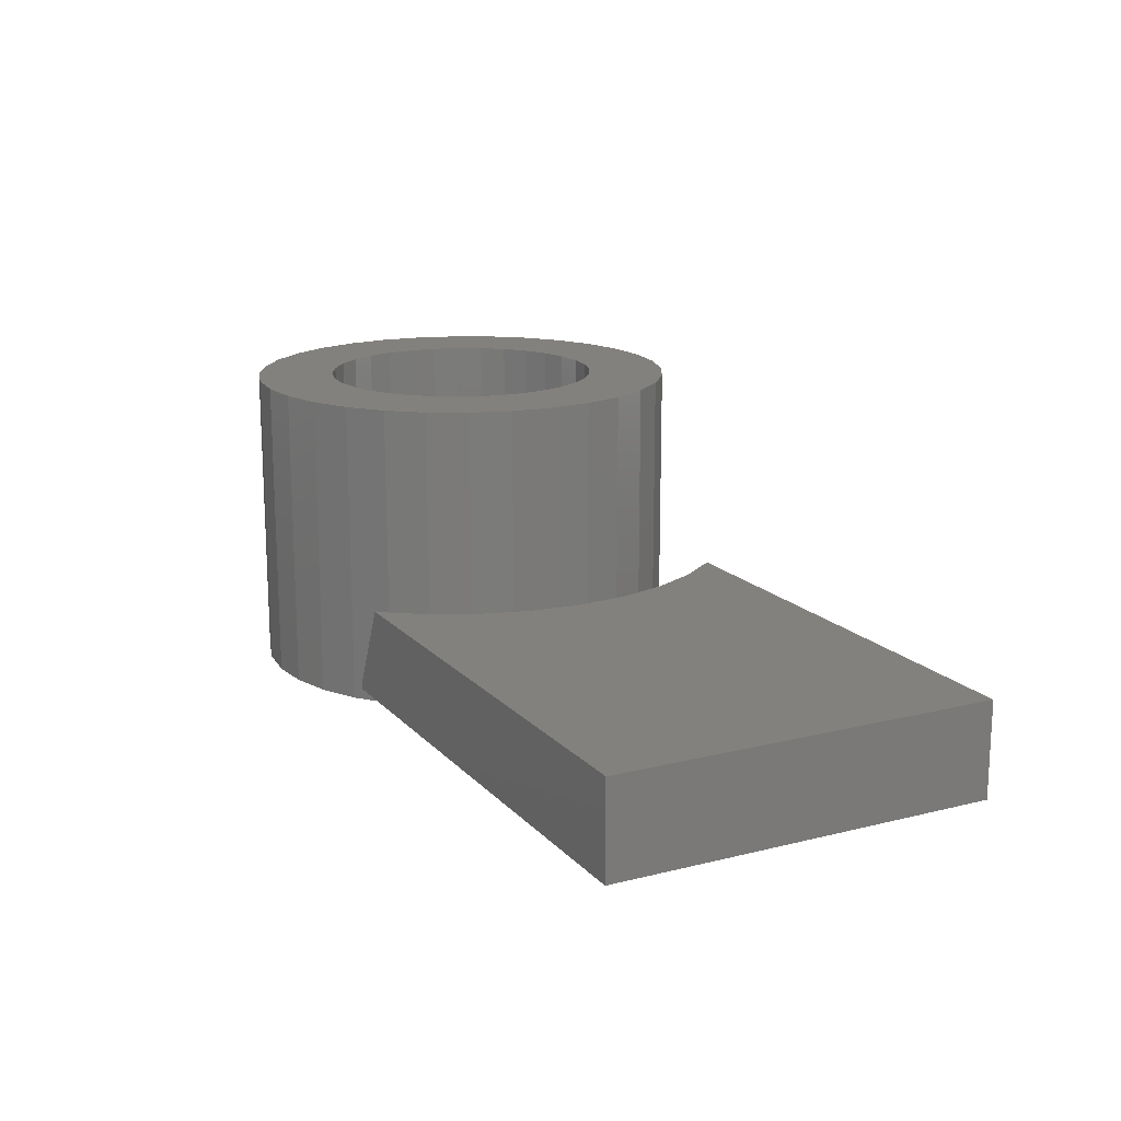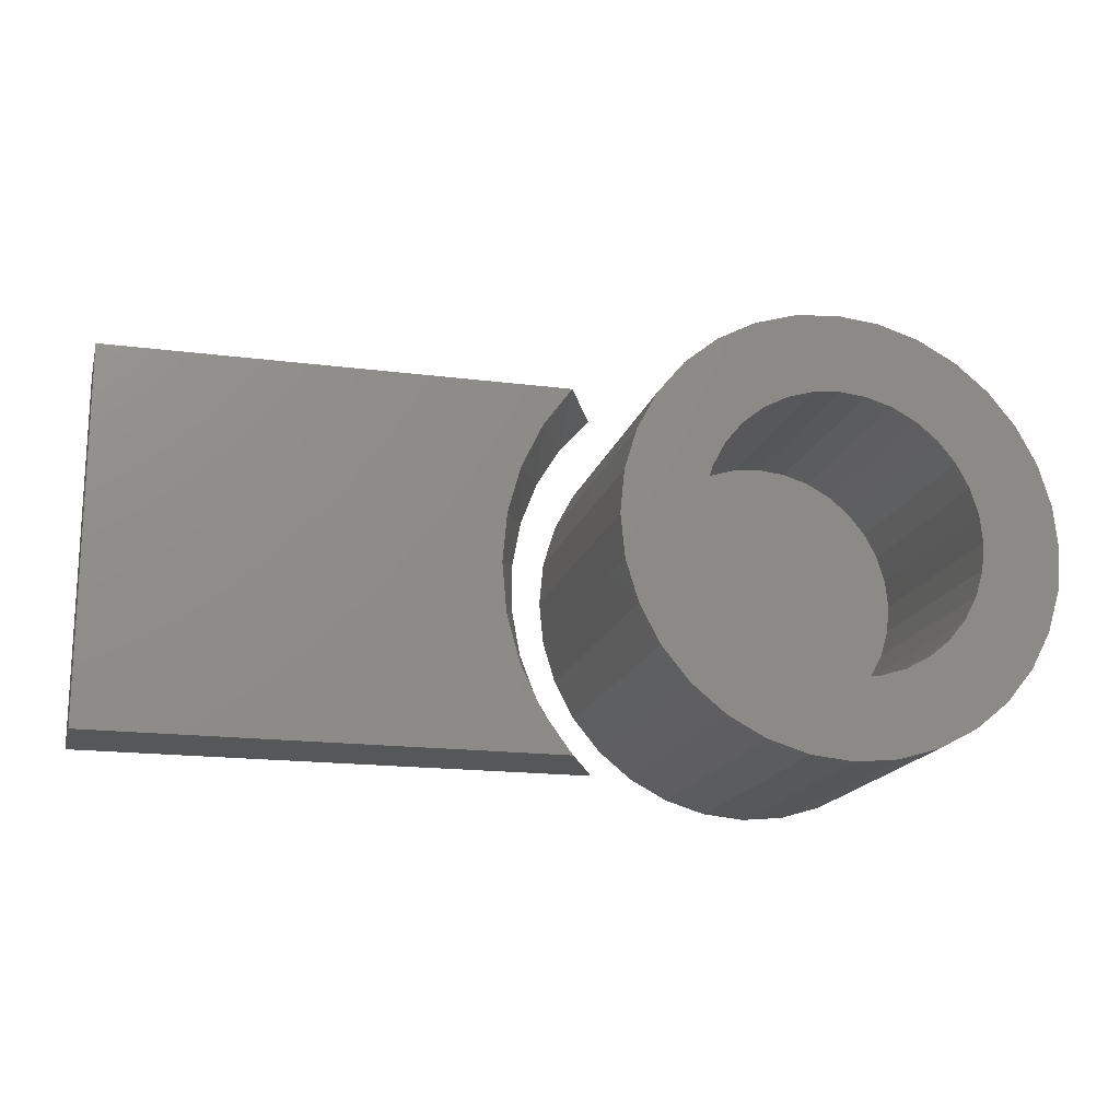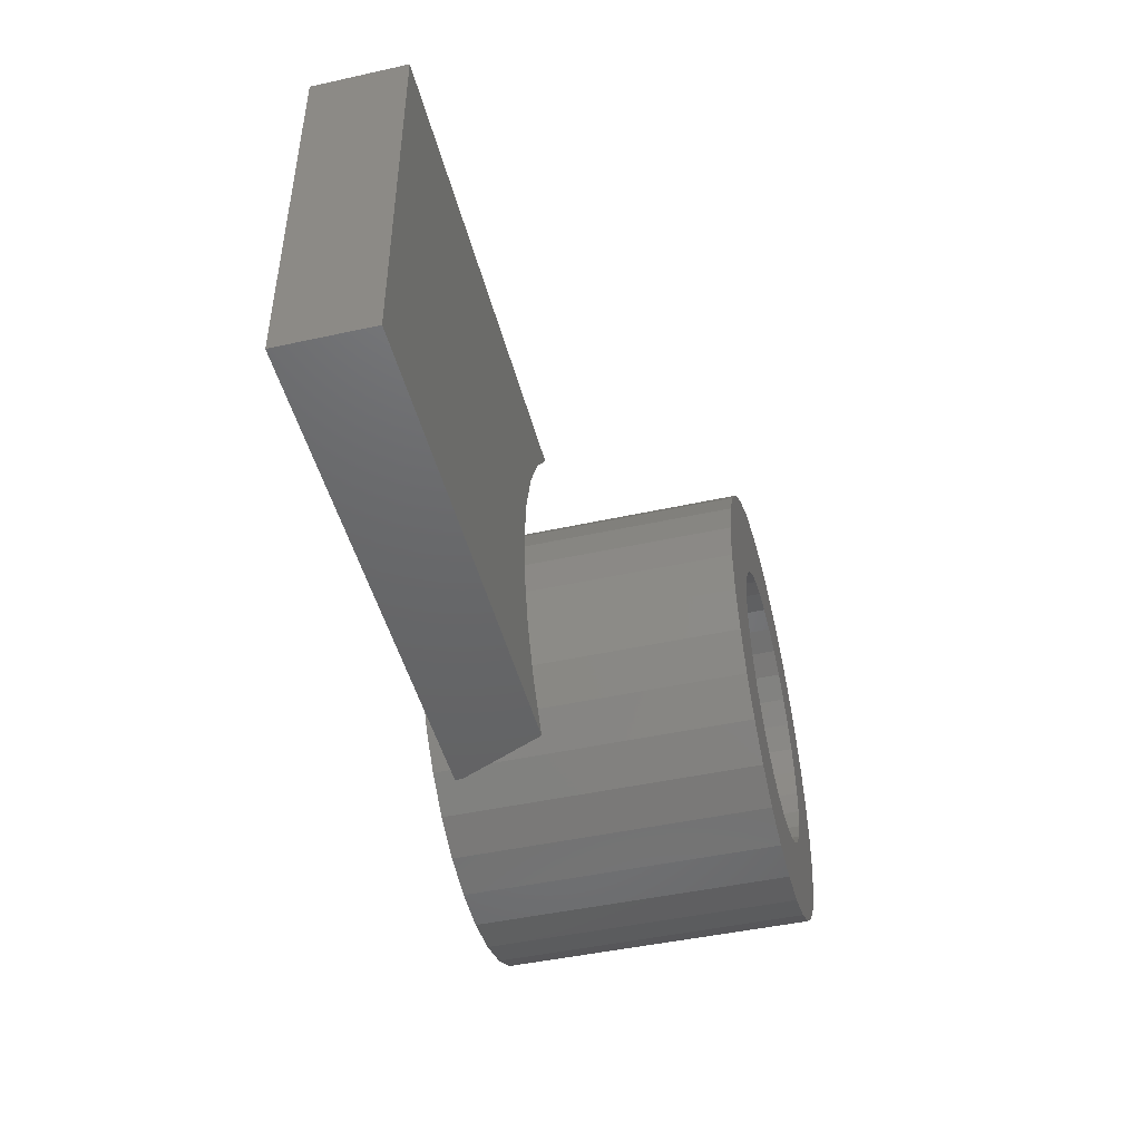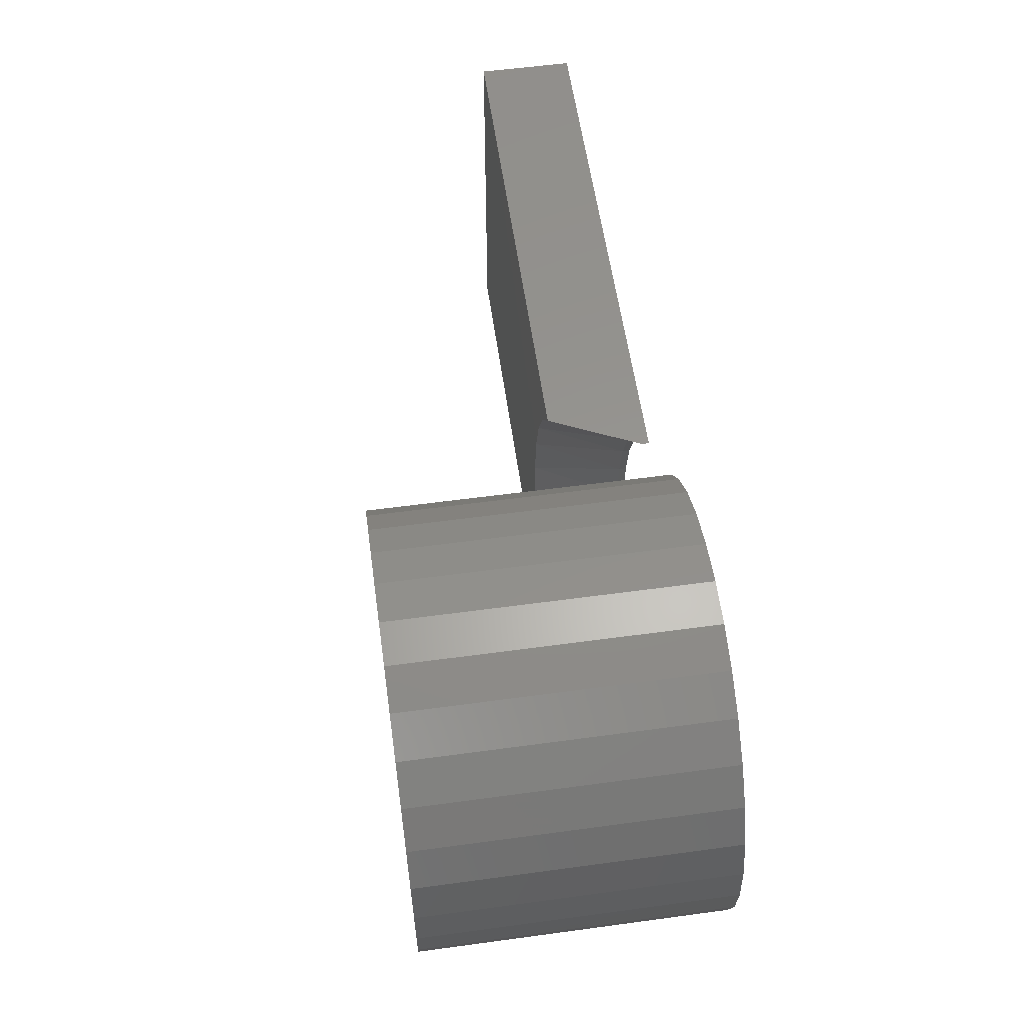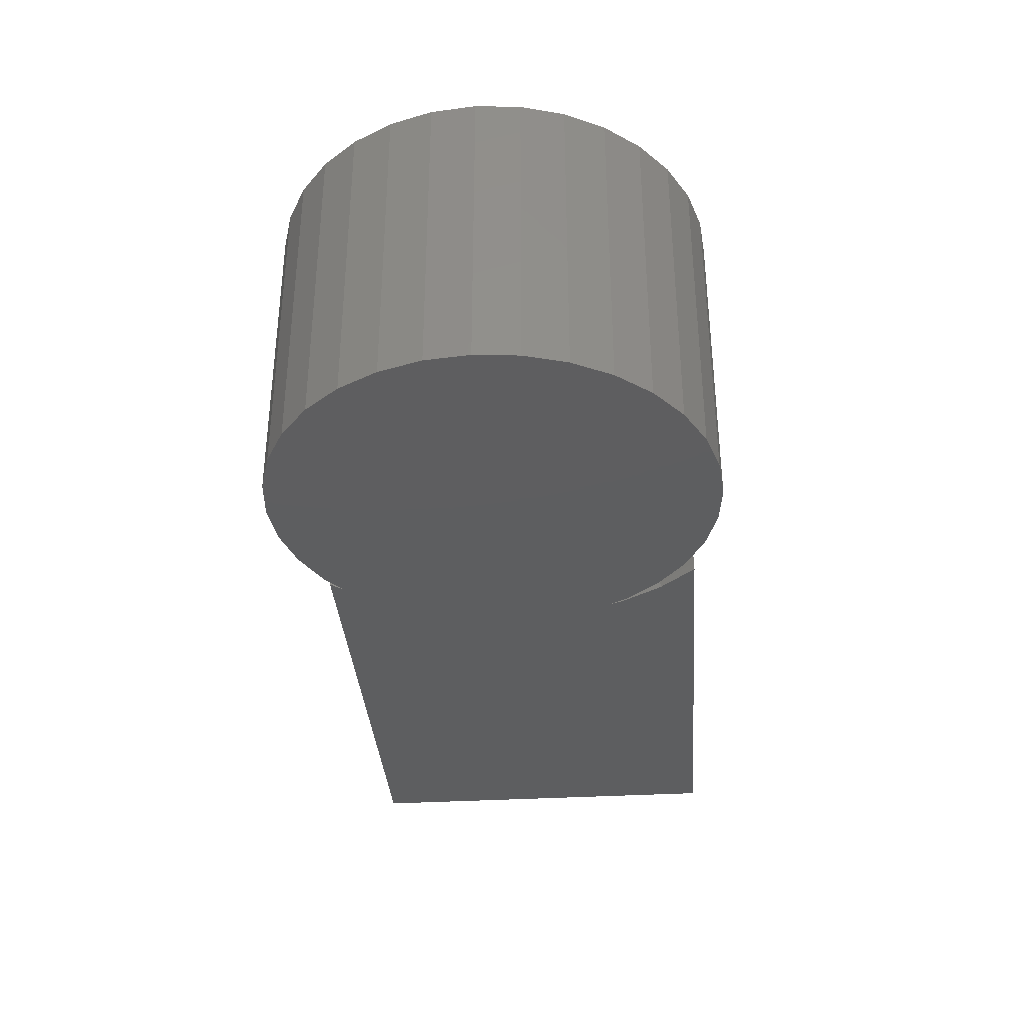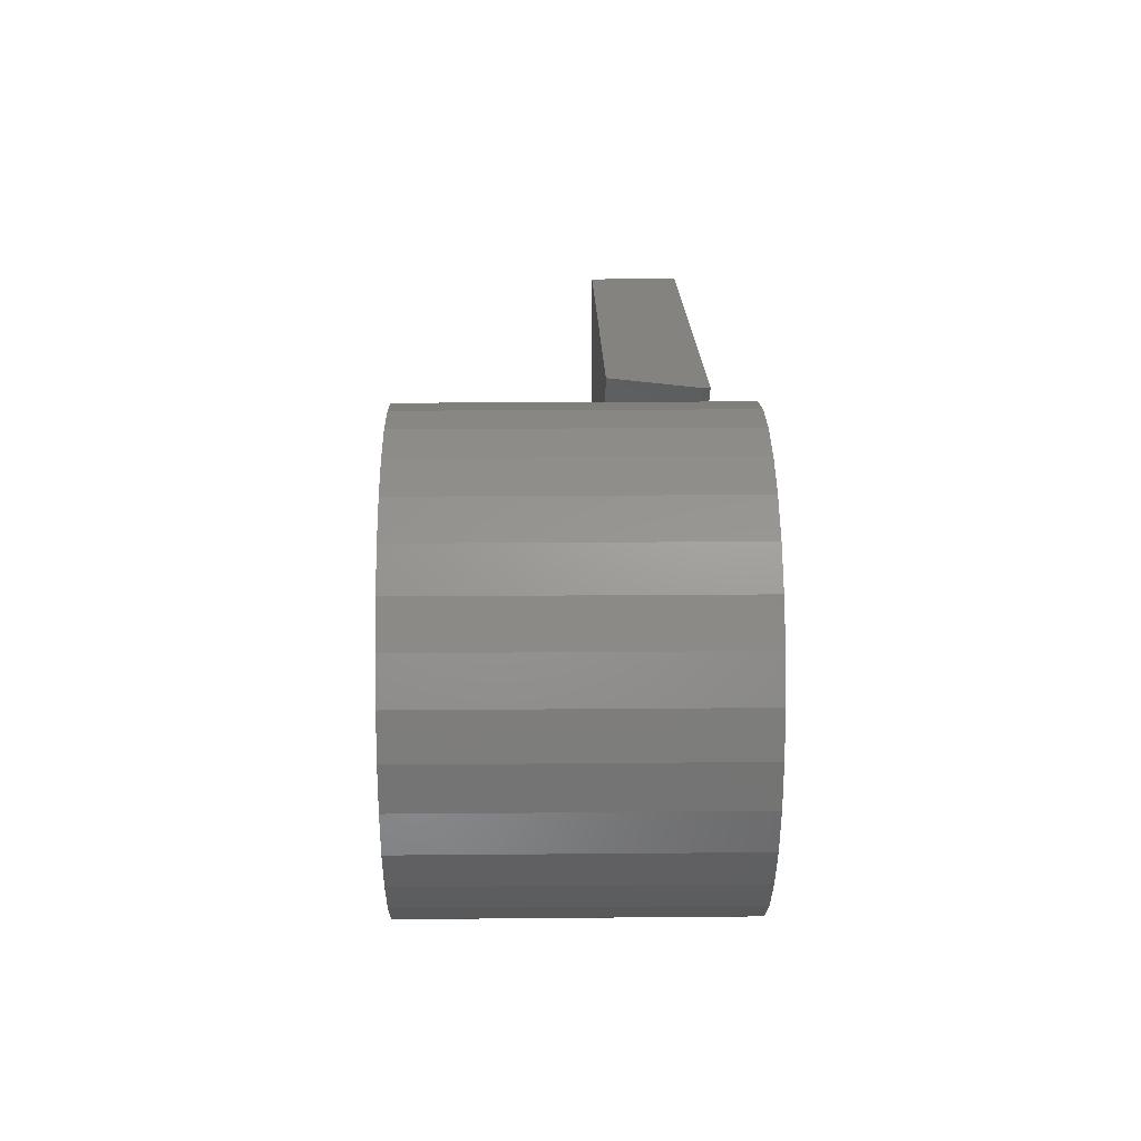
<metadata>
{"format":"stl","ext":"stl","renderer":"f3d","projection":"perspective","resolution":1024,"background":"white","views":[{"elev":16.2,"azim":-117.2,"up":"+Z"},{"elev":-17.2,"azim":-14.4,"up":"+Y"},{"elev":-46.4,"azim":-75.9,"up":"+Y"},{"elev":57.8,"azim":82.0,"up":"+Y"},{"elev":-35.1,"azim":94.4,"up":"+Z"},{"elev":18.7,"azim":89.0,"up":"+Y"}]}
</metadata>
<code>
# stl→obj: 161 verts, 314 faces
v -0.75 -0.2031 0.1016
v -0.231 -0.2031 0.1016
v -0.2643 -0.1575 0.1016
v -0.2889 -0.1066 0.1016
v -0.304 -0.05216 0.1016
v -0.3091 0.004112 0.1016
v -0.304 0.06039 0.1016
v -0.2889 0.1148 0.1016
v -0.2643 0.1657 0.1016
v -0.231 0.2113 0.1016
v -0.75 0.2113 0.1016
v -0.75 0.2113 0
v -0.1875 0.2113 0
v -0.1875 0.2113 0.007812
v -0.2767 -0.02169 0
v -0.2673 -0.07244 0.007812
v -0.2673 -0.07244 0
v -0.2488 -0.1206 0.007812
v -0.2488 -0.1206 0
v -0.222 -0.1647 0.007812
v -0.222 -0.1647 0
v -0.1875 -0.2031 0.007812
v -0.1875 -0.2031 0
v -0.2767 -0.02169 0.007812
v -0.2767 0.02992 0
v -0.2767 0.02992 0.007812
v -0.2673 0.08067 0
v -0.2673 0.08067 0.007812
v -0.2488 0.1289 0
v -0.2488 0.1289 0.007812
v -0.222 0.1729 0
v -0.222 0.1729 0.007812
v -0.75 -0.2031 0
v -0.1049 0.1079 0.3047
v -0.2174 0.09126 0.3047
v -0.1239 0.08475 0.3047
v 0.1716 0.1686 0.3047
v 0.03272 0.1496 0.3047
v 0.06134 0.1409 0.3047
v 0.002961 0.1525 0.3047
v 0.1355 0.1983 0.3047
v 0.09423 0.2203 0.3047
v 0.04949 0.2339 0.3047
v 0.002961 0.2385 0.3047
v -0.04357 0.2339 0.3047
v -0.0883 0.2203 0.3047
v -0.1295 0.1983 0.3047
v -0.1657 0.1686 0.3047
v -0.1953 0.1325 0.3047
v -0.05542 0.1409 0.3047
v -0.0268 0.1496 0.3047
v 0.002961 -0.1525 0.3047
v -0.0268 -0.1496 0.3047
v -0.1657 -0.1686 0.3047
v -0.1295 -0.1983 0.3047
v -0.0883 -0.2203 0.3047
v -0.04357 -0.2339 0.3047
v 0.002961 -0.2385 0.3047
v 0.04949 -0.2339 0.3047
v 0.09423 -0.2203 0.3047
v 0.1355 -0.1983 0.3047
v 0.1716 -0.1686 0.3047
v 0.03272 -0.1496 0.3047
v -0.08179 0.1268 0.3047
v -0.138 0.05838 0.3047
v -0.2309 0.04653 0.3047
v -0.1467 0.02976 0.3047
v -0.2355 2.921e-17 0.3047
v -0.1496 8.643e-17 0.3047
v -0.1467 -0.02976 0.3047
v -0.2309 -0.04653 0.3047
v -0.138 -0.05838 0.3047
v -0.1239 -0.08475 0.3047
v -0.2174 -0.09126 0.3047
v -0.1049 -0.1079 0.3047
v -0.1953 -0.1325 0.3047
v -0.08179 -0.1268 0.3047
v -0.05542 -0.1409 0.3047
v 0.2013 0.1325 0.3047
v 0.08771 0.1268 0.3047
v 0.2233 0.09126 0.3047
v 0.1108 0.1079 0.3047
v 0.1298 0.08475 0.3047
v 0.2369 0.04653 0.3047
v 0.1439 0.05838 0.3047
v 0.2414 0 0.3047
v 0.1526 0.02976 0.3047
v 0.1555 0 0.3047
v 0.2369 -0.04653 0.3047
v 0.1526 -0.02976 0.3047
v 0.1439 -0.05838 0.3047
v 0.2233 -0.09126 0.3047
v 0.1298 -0.08475 0.3047
v 0.2013 -0.1325 0.3047
v 0.1108 -0.1079 0.3047
v 0.08771 -0.1268 0.3047
v 0.06134 -0.1409 0.3047
v 0.002961 -0.1525 0.05469
v 0.03272 -0.1496 0.05469
v 0.06134 -0.1409 0.05469
v 0.08771 -0.1268 0.05469
v 0.1108 -0.1079 0.05469
v 0.1298 -0.08475 0.05469
v 0.1439 -0.05838 0.05469
v 0.1526 -0.02976 0.05469
v 0.1555 -1.729e-16 0.05469
v -0.0268 -0.1496 0.05469
v -0.05542 -0.1409 0.05469
v -0.08179 -0.1268 0.05469
v -0.1049 -0.1079 0.05469
v -0.1239 -0.08475 0.05469
v -0.138 -0.05838 0.05469
v -0.1467 -0.02976 0.05469
v -0.1496 -4.906e-17 0.05469
v 0.002961 0.1525 0.05469
v -0.0268 0.1496 0.05469
v -0.05542 0.1409 0.05469
v -0.08179 0.1268 0.05469
v -0.1049 0.1079 0.05469
v -0.1239 0.08475 0.05469
v -0.138 0.05838 0.05469
v -0.1467 0.02976 0.05469
v 0.03272 0.1496 0.05469
v 0.06134 0.1409 0.05469
v 0.08771 0.1268 0.05469
v 0.1108 0.1079 0.05469
v 0.1298 0.08475 0.05469
v 0.1439 0.05838 0.05469
v 0.1526 0.02976 0.05469
v 0.2414 -5.841e-17 -0.03125
v 0.2369 -0.04653 -0.03125
v 0.2233 -0.09126 -0.03125
v 0.2013 -0.1325 -0.03125
v 0.1716 -0.1686 -0.03125
v 0.1355 -0.1983 -0.03125
v 0.09423 -0.2203 -0.03125
v 0.04949 -0.2339 -0.03125
v 0.002961 -0.2385 -0.03125
v -0.04357 -0.2339 -0.03125
v -0.0883 -0.2203 -0.03125
v -0.1295 -0.1983 -0.03125
v -0.1657 -0.1686 -0.03125
v -0.1953 -0.1325 -0.03125
v -0.2174 -0.09126 -0.03125
v -0.2309 -0.04653 -0.03125
v -0.2355 2.921e-17 -0.03125
v -0.2309 0.04653 -0.03125
v -0.2174 0.09126 -0.03125
v -0.1953 0.1325 -0.03125
v -0.1657 0.1686 -0.03125
v -0.1295 0.1983 -0.03125
v -0.0883 0.2203 -0.03125
v -0.04357 0.2339 -0.03125
v 0.002961 0.2385 -0.03125
v 0.04949 0.2339 -0.03125
v 0.09423 0.2203 -0.03125
v 0.1355 0.1983 -0.03125
v 0.1716 0.1686 -0.03125
v 0.2013 0.1325 -0.03125
v 0.2233 0.09126 -0.03125
v 0.2369 0.04653 -0.03125
f 1 2 3
f 1 3 4
f 1 4 5
f 1 5 6
f 1 6 7
f 1 7 8
f 1 8 9
f 1 9 10
f 1 10 11
f 12 11 13
f 13 11 10
f 13 10 14
f 15 16 17
f 17 16 18
f 17 18 19
f 19 18 20
f 19 20 21
f 21 20 22
f 21 22 23
f 16 15 24
f 24 15 25
f 24 25 26
f 26 25 27
f 26 27 28
f 28 27 29
f 28 29 30
f 30 29 31
f 30 31 32
f 32 31 13
f 32 13 14
f 1 33 2
f 2 33 23
f 2 23 22
f 22 20 2
f 20 3 2
f 9 32 10
f 32 14 10
f 30 32 9
f 8 28 30
f 30 9 8
f 7 6 26
f 28 7 26
f 28 8 7
f 6 5 24
f 26 6 24
f 5 4 16
f 24 5 16
f 4 3 18
f 16 4 18
f 18 3 20
f 12 13 31
f 12 31 29
f 12 29 27
f 12 27 25
f 12 25 15
f 12 15 33
f 33 15 17
f 33 17 19
f 33 19 21
f 33 21 23
f 11 12 1
f 1 12 33
f 34 35 36
f 37 38 39
f 40 38 37
f 40 37 41
f 40 41 42
f 40 42 43
f 40 43 44
f 40 44 45
f 40 45 46
f 40 46 47
f 40 47 48
f 48 49 50
f 48 50 51
f 48 51 40
f 52 53 54
f 52 54 55
f 52 55 56
f 52 56 57
f 52 57 58
f 52 58 59
f 52 59 60
f 52 60 61
f 52 61 62
f 52 62 63
f 35 34 49
f 49 34 64
f 49 64 50
f 36 35 65
f 65 35 66
f 65 66 67
f 67 66 68
f 67 68 69
f 69 68 70
f 70 68 71
f 70 71 72
f 72 71 73
f 73 71 74
f 73 74 75
f 75 74 76
f 75 76 77
f 77 76 78
f 78 76 54
f 78 54 53
f 37 39 79
f 79 39 80
f 79 80 81
f 81 80 82
f 81 82 83
f 81 83 84
f 84 83 85
f 84 85 86
f 86 85 87
f 86 87 88
f 86 88 89
f 89 88 90
f 89 90 91
f 89 91 92
f 92 91 93
f 92 93 94
f 94 93 95
f 94 95 96
f 94 96 62
f 62 96 97
f 62 97 63
f 98 63 99
f 99 63 97
f 99 97 100
f 100 97 96
f 100 96 101
f 101 96 95
f 101 95 102
f 102 95 93
f 102 93 103
f 103 93 91
f 103 91 104
f 104 91 90
f 104 90 105
f 105 90 88
f 105 88 106
f 63 98 52
f 52 98 107
f 52 107 53
f 53 107 108
f 53 108 78
f 78 108 109
f 78 109 77
f 77 109 110
f 77 110 75
f 75 110 111
f 75 111 73
f 73 111 112
f 73 112 72
f 72 112 113
f 72 113 70
f 70 113 114
f 70 114 69
f 115 51 116
f 116 51 50
f 116 50 117
f 117 50 64
f 117 64 118
f 118 64 34
f 118 34 119
f 119 34 36
f 119 36 120
f 120 36 65
f 120 65 121
f 121 65 67
f 121 67 122
f 122 67 69
f 122 69 114
f 51 115 40
f 40 115 123
f 40 123 38
f 38 123 124
f 38 124 39
f 39 124 125
f 39 125 80
f 80 125 126
f 80 126 82
f 82 126 127
f 82 127 83
f 83 127 128
f 83 128 85
f 85 128 129
f 85 129 87
f 87 129 106
f 87 106 88
f 130 86 131
f 131 86 89
f 131 89 132
f 132 89 92
f 132 92 133
f 133 92 94
f 133 94 134
f 134 94 62
f 134 62 135
f 135 62 61
f 135 61 136
f 136 61 60
f 136 60 137
f 137 60 59
f 137 59 138
f 138 59 58
f 138 58 139
f 139 58 57
f 139 57 140
f 140 57 56
f 140 56 141
f 141 56 55
f 141 55 142
f 142 55 54
f 142 54 143
f 143 54 76
f 143 76 144
f 144 76 74
f 144 74 145
f 145 74 71
f 145 71 146
f 146 71 68
f 146 68 147
f 147 68 66
f 147 66 148
f 148 66 35
f 148 35 149
f 149 35 49
f 149 49 150
f 150 49 48
f 150 48 151
f 151 48 47
f 151 47 152
f 152 47 46
f 152 46 153
f 153 46 45
f 153 45 154
f 154 45 44
f 154 44 155
f 155 44 43
f 155 43 156
f 156 43 42
f 156 42 157
f 157 42 41
f 157 41 158
f 158 41 37
f 158 37 159
f 159 37 79
f 159 79 160
f 160 79 81
f 160 81 161
f 161 81 84
f 161 84 130
f 130 84 86
f 154 155 153
f 152 153 155
f 156 152 155
f 137 139 136
f 138 139 137
f 139 140 136
f 136 140 141
f 136 141 135
f 135 141 142
f 135 142 134
f 134 142 143
f 134 143 133
f 133 143 144
f 133 144 132
f 132 144 145
f 132 145 131
f 131 145 146
f 131 146 130
f 130 146 147
f 130 147 161
f 161 147 148
f 161 148 160
f 160 148 149
f 160 149 159
f 159 149 150
f 159 150 158
f 158 150 151
f 158 151 157
f 157 151 152
f 157 152 156
f 106 129 105
f 105 129 128
f 105 128 104
f 112 122 113
f 114 113 122
f 104 128 103
f 103 128 127
f 103 127 102
f 102 127 126
f 102 126 101
f 101 126 125
f 101 125 100
f 100 125 124
f 100 124 99
f 99 124 123
f 99 123 98
f 98 123 115
f 98 115 107
f 107 115 116
f 107 116 108
f 108 116 117
f 108 117 109
f 109 117 118
f 109 118 110
f 110 118 119
f 110 119 111
f 111 119 120
f 111 120 112
f 112 120 121
f 112 121 122

</code>
